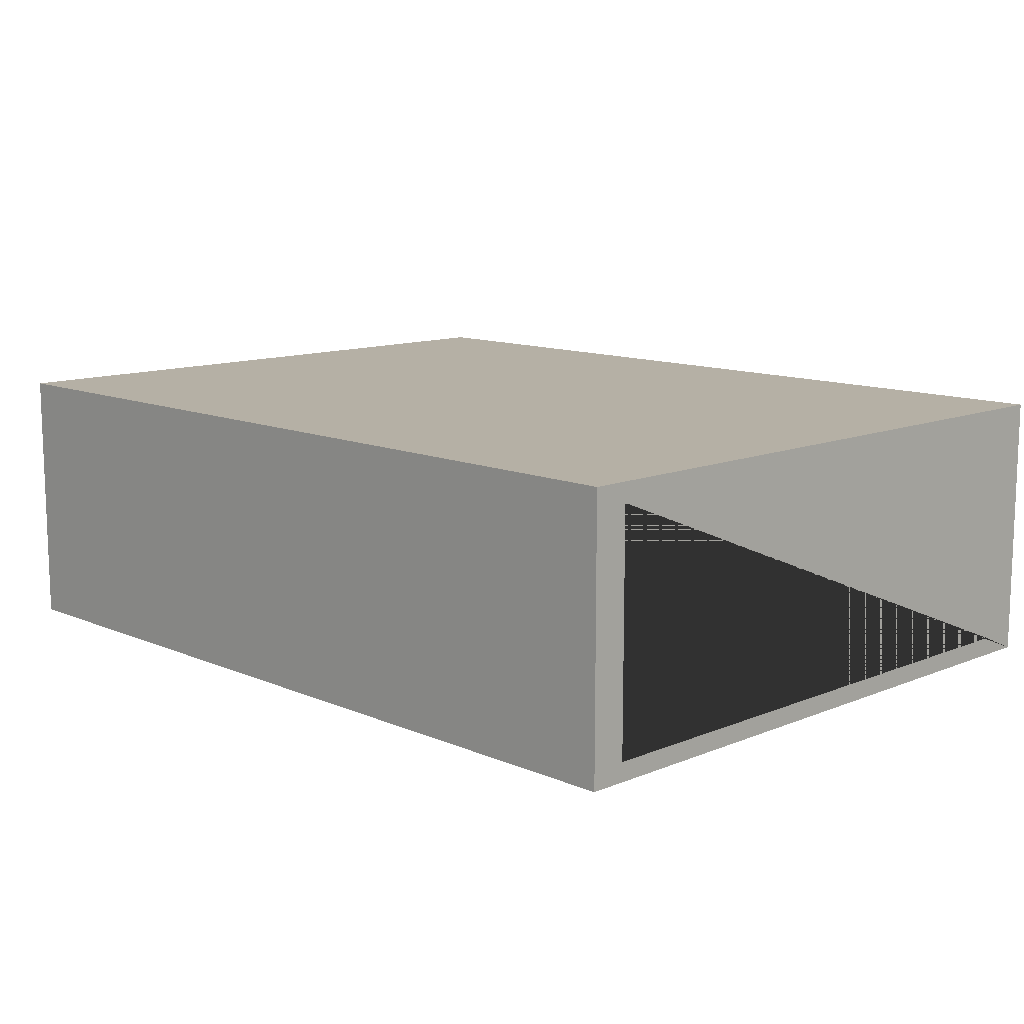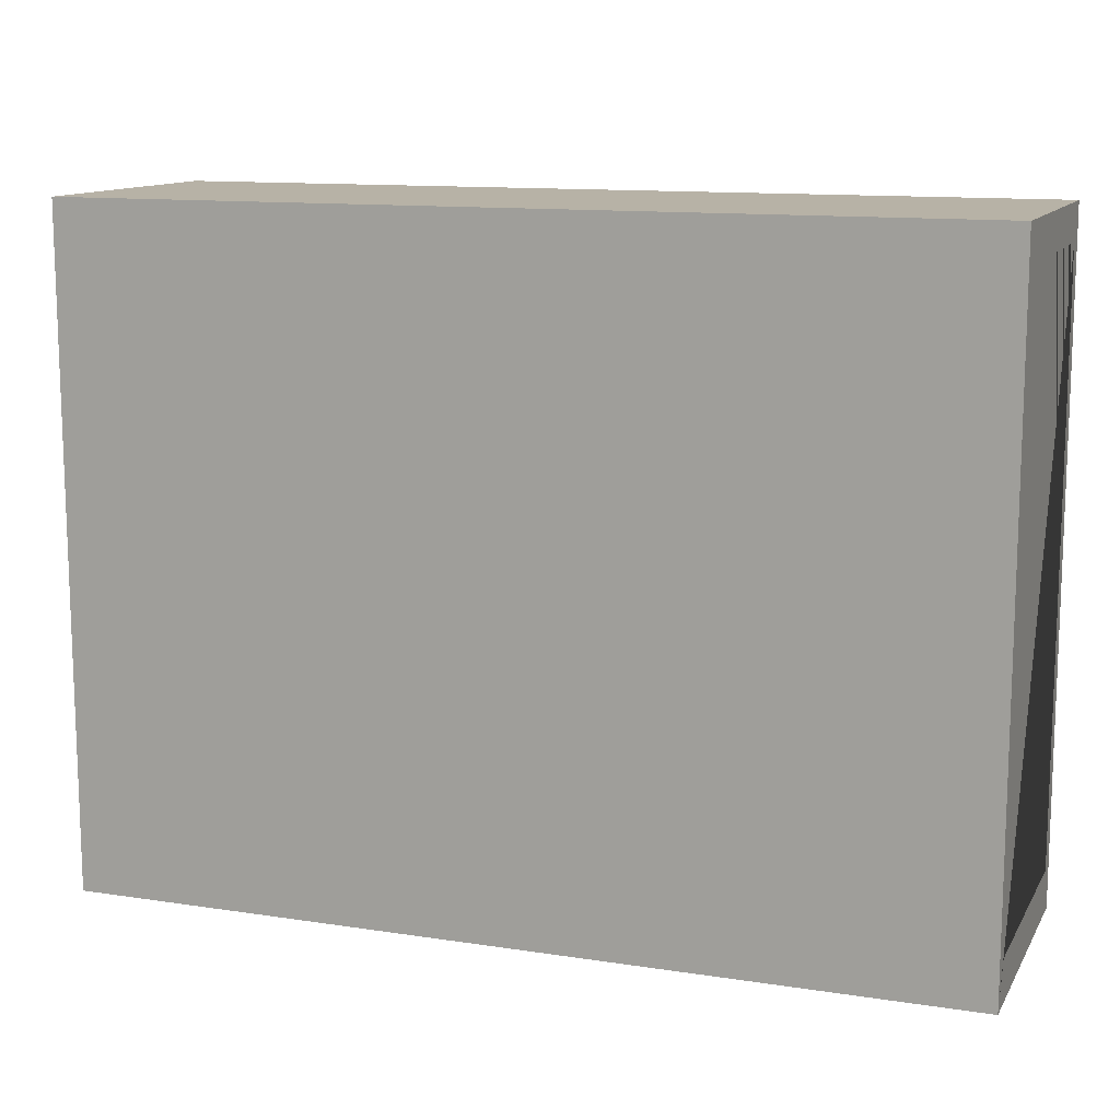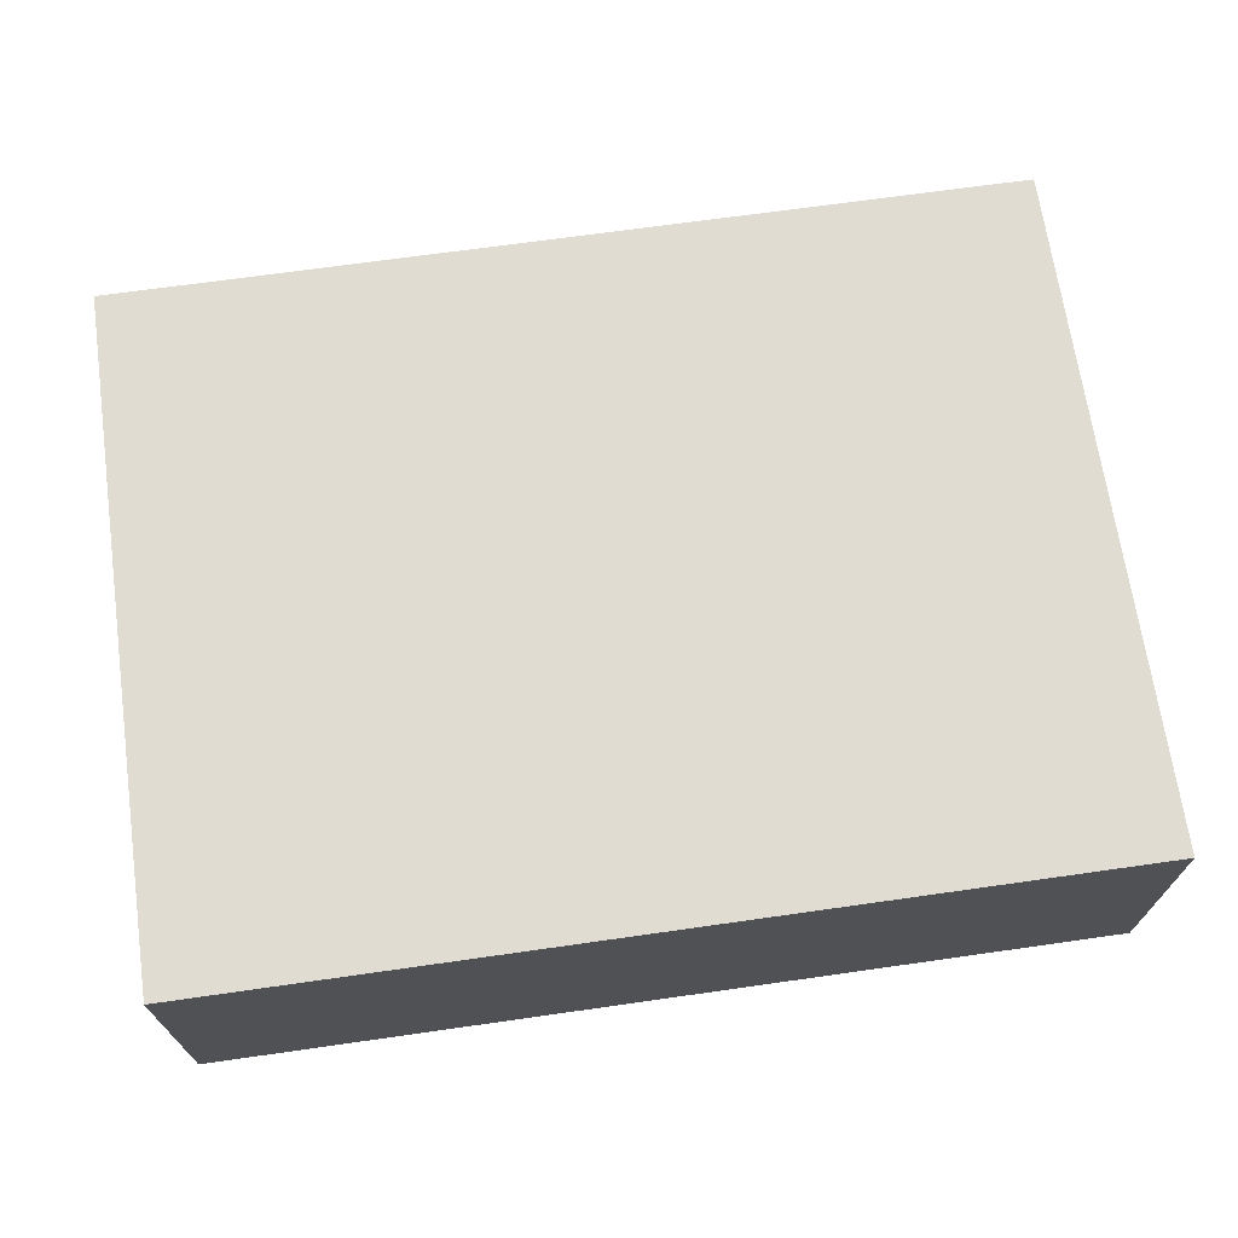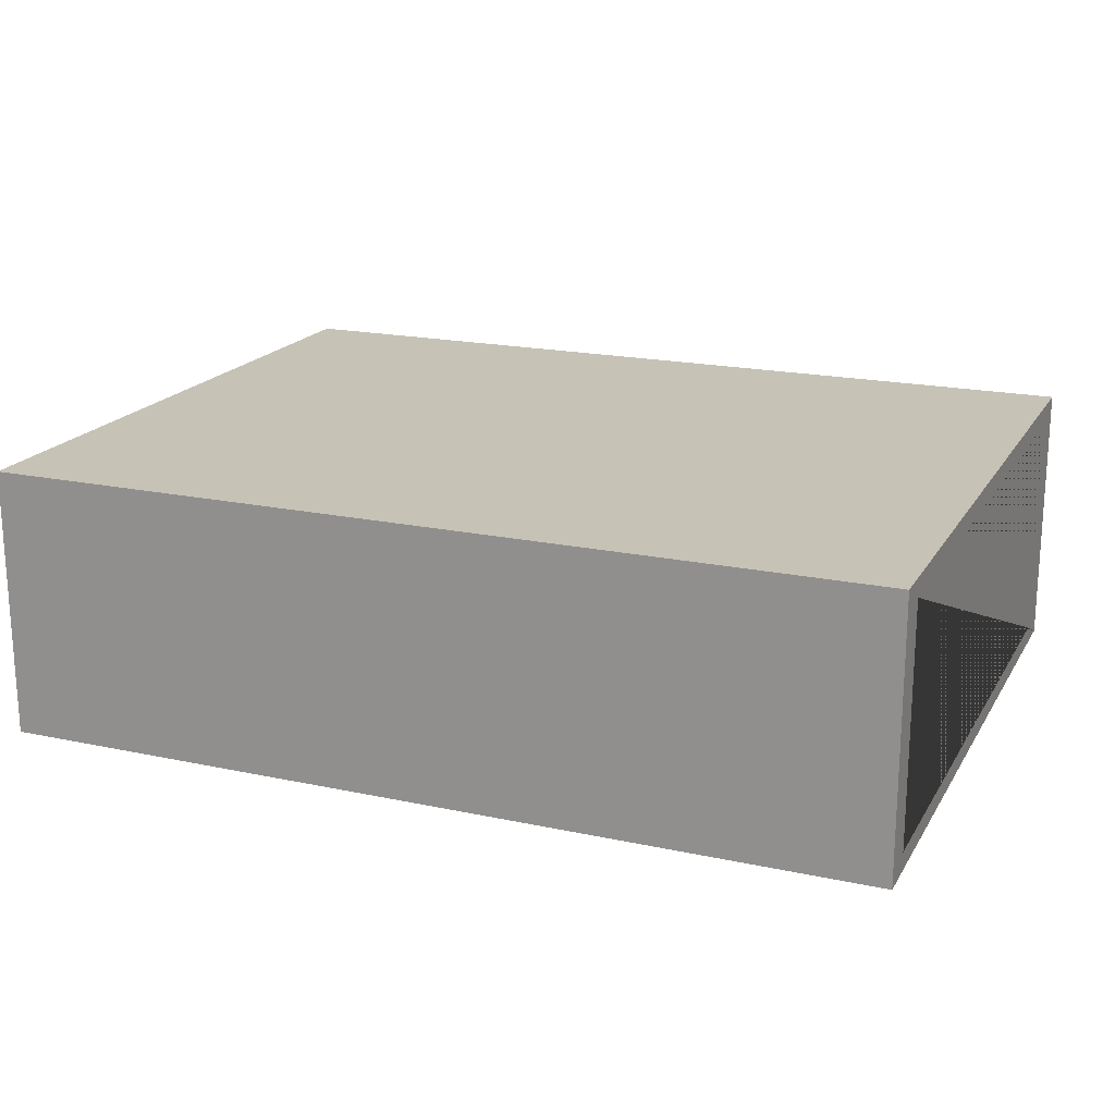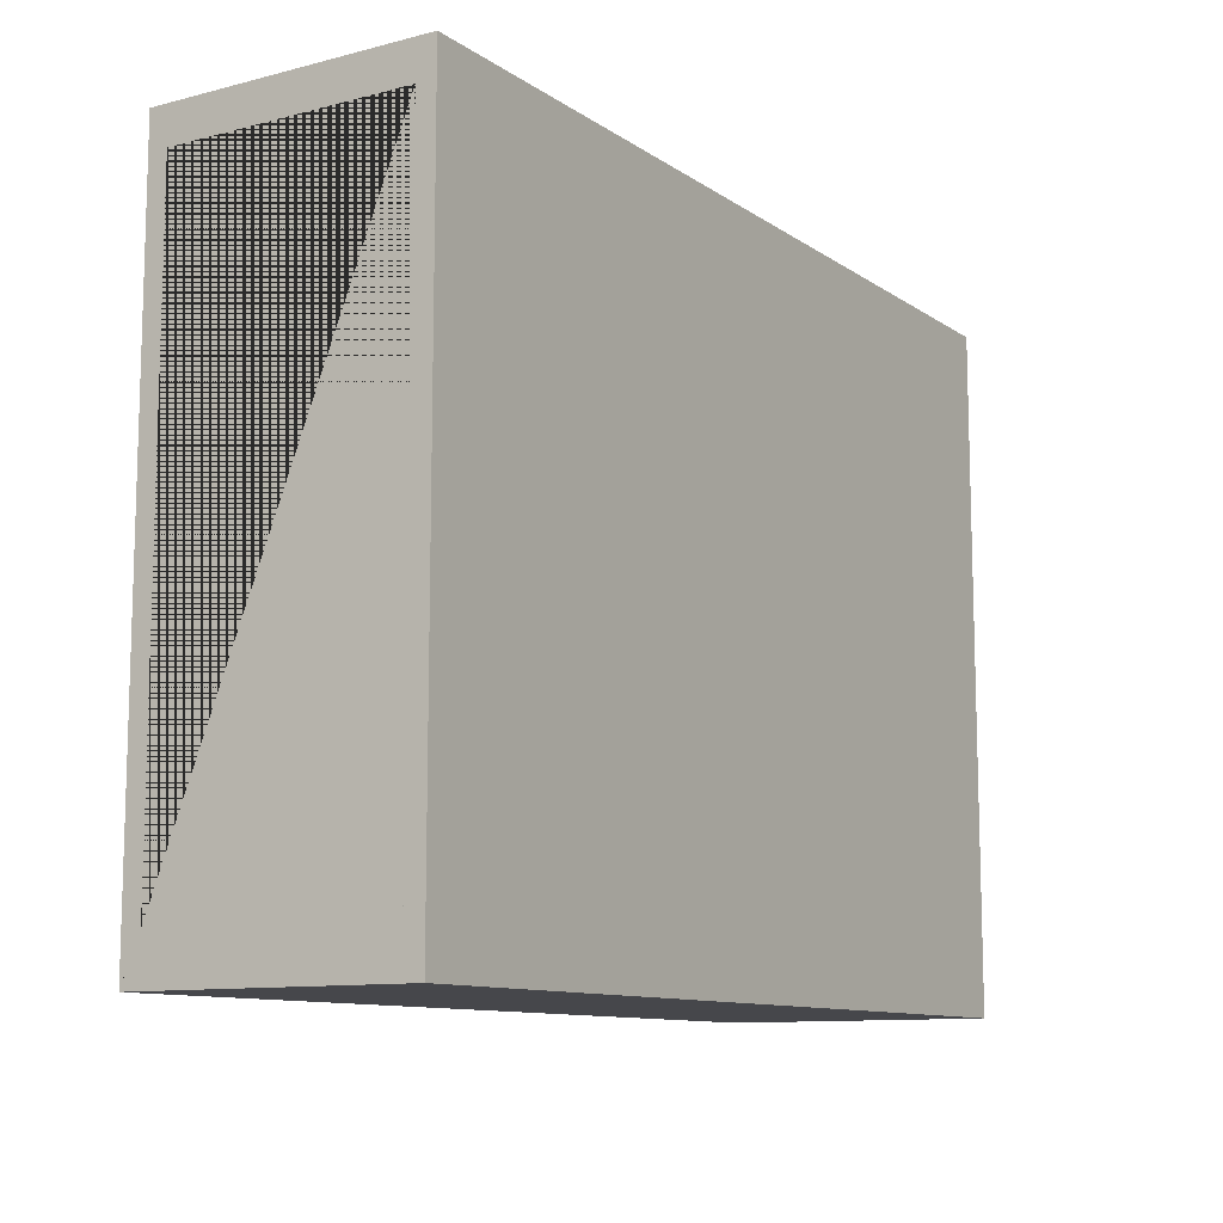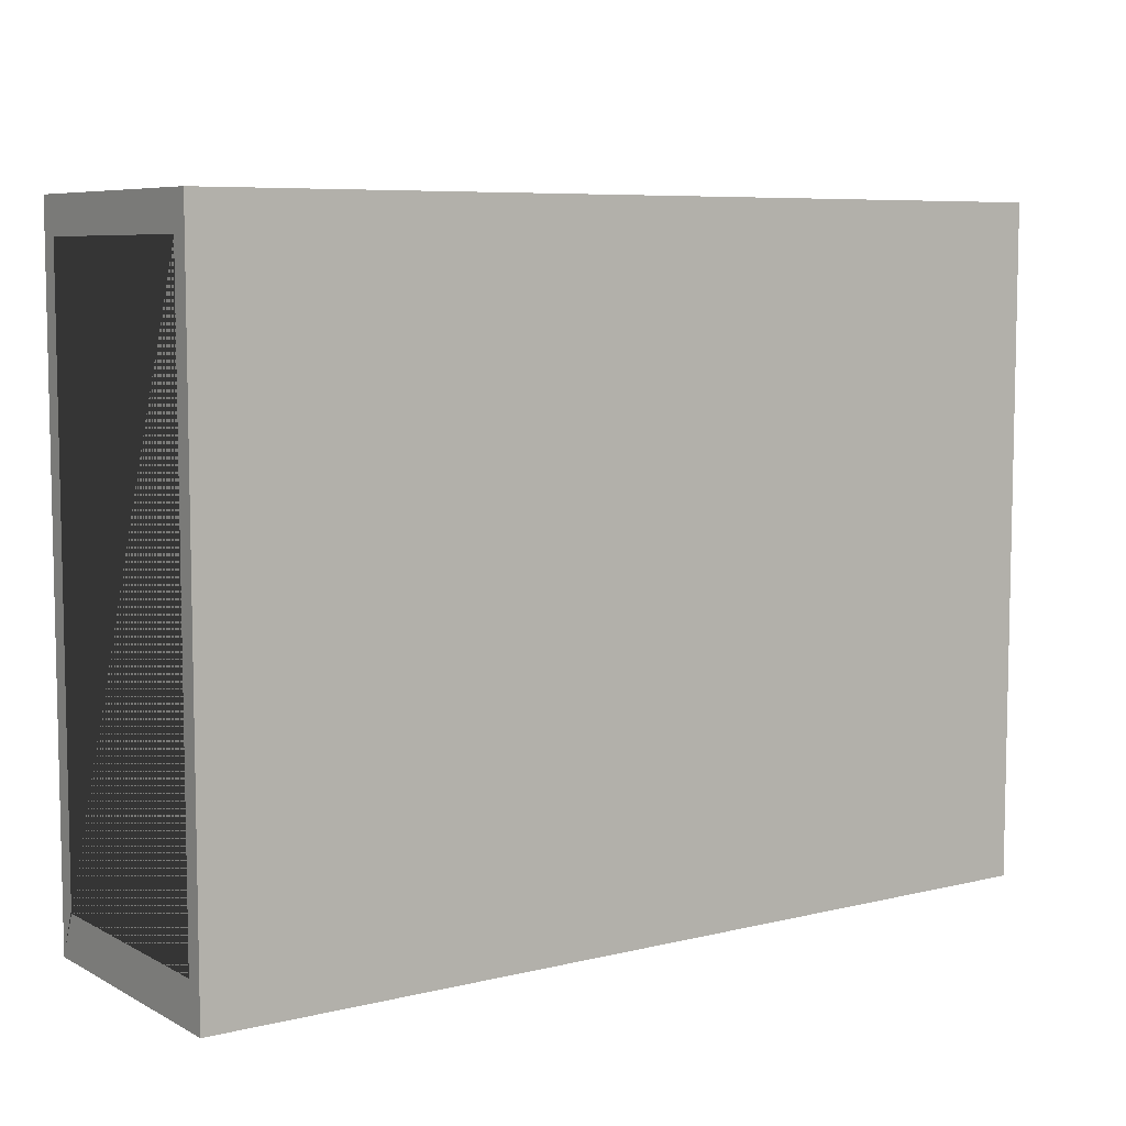
<metadata>
{"format":"obj","ext":"obj","renderer":"f3d","projection":"perspective","resolution":1024,"background":"white","views":[{"elev":11.7,"azim":45.6,"up":"+Y"},{"elev":12.3,"azim":19.9,"up":"+Z"},{"elev":69.0,"azim":171.9,"up":"+Y"},{"elev":18.9,"azim":22.2,"up":"+Y"},{"elev":-10.7,"azim":122.4,"up":"+Z"},{"elev":7.2,"azim":145.3,"up":"+Z"}]}
</metadata>
<code>
v  3.853 1.21 2.979
v  -4.063 1.21 2.979
v  -4.063 -1.21 2.979
v  3.853 -1.21 2.979
v  3.853 1.21 -2.979
v  3.853 -1.21 -2.979
v  -4.063 -1.21 -2.979
v  -4.063 1.21 -2.979
v  -4.063 1.042 -2.587
v  3.853 1.042 -2.587
v  3.853 1.042 2.66
v  -4.063 1.042 2.66
v  3.853 -1.041 2.66
v  -4.063 -1.041 2.66
v  3.853 -1.041 -2.587
v  -4.063 -1.041 -2.587
g Box001
f 1 2 3 4
f 5 6 7 8
f 6 4 3 7
f 8 2 1 5
f 9 10 11 12
f 11 13 14 12
f 14 13 15 16
f 15 10 9 16
f 8 7 14 16 9 12 14 7 3 2
f 11 10 15 6 5 1 4 6 15 13

</code>
